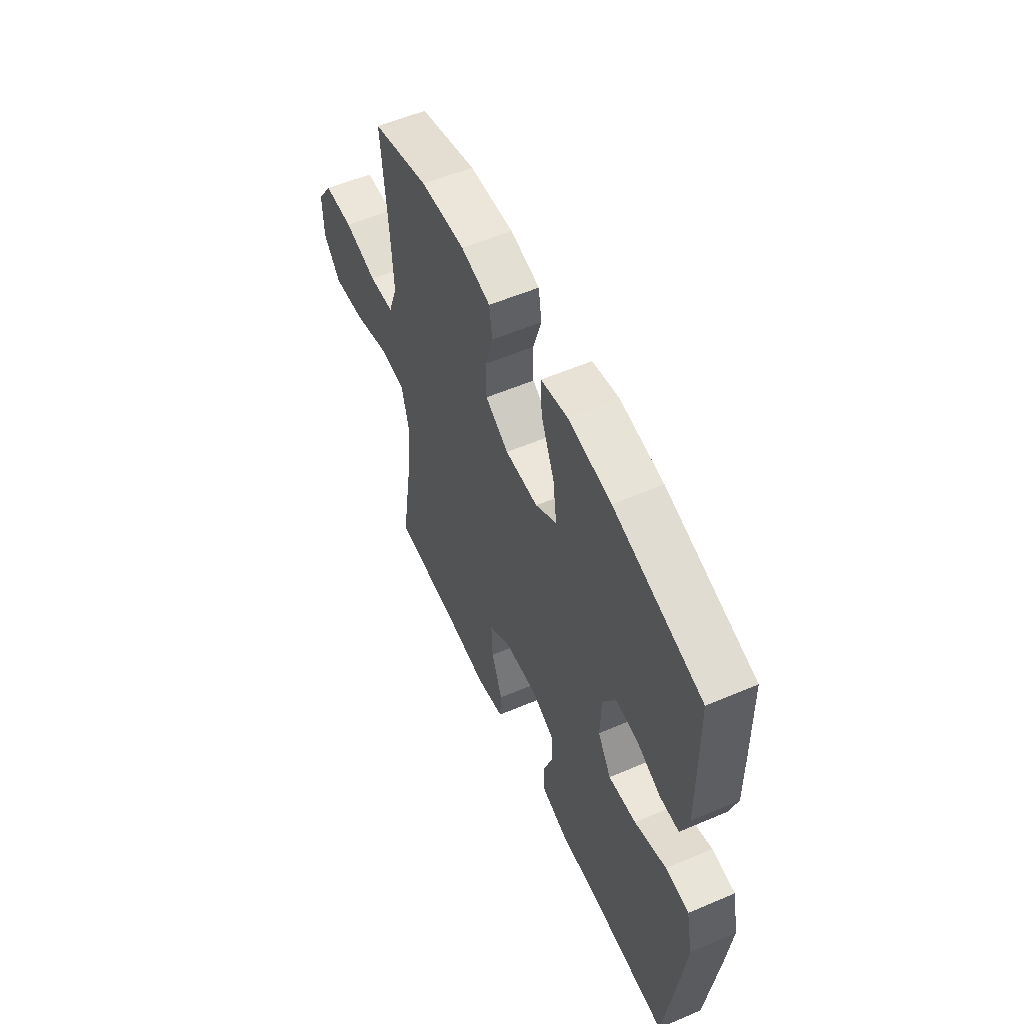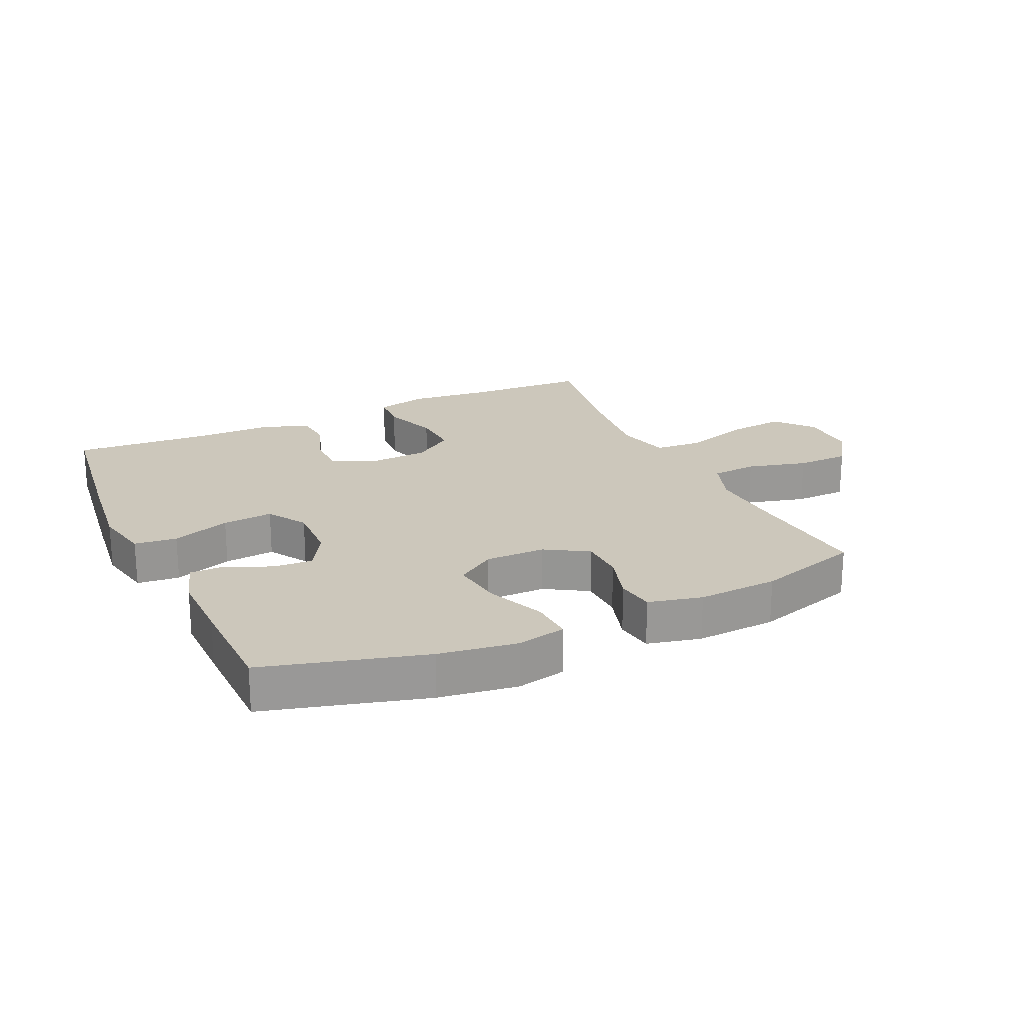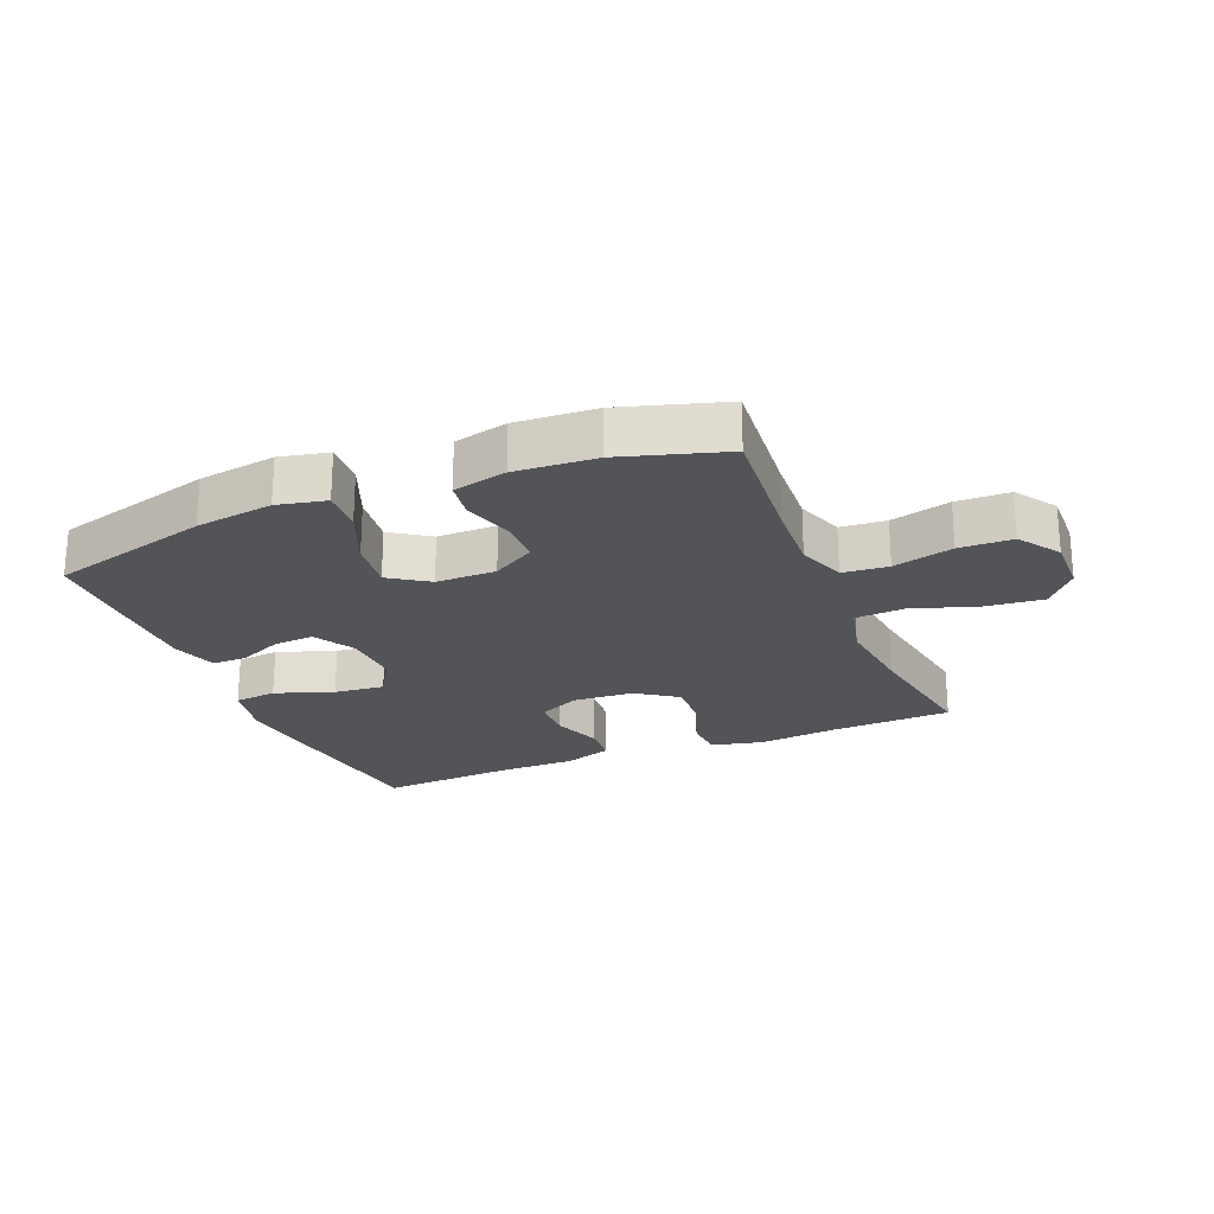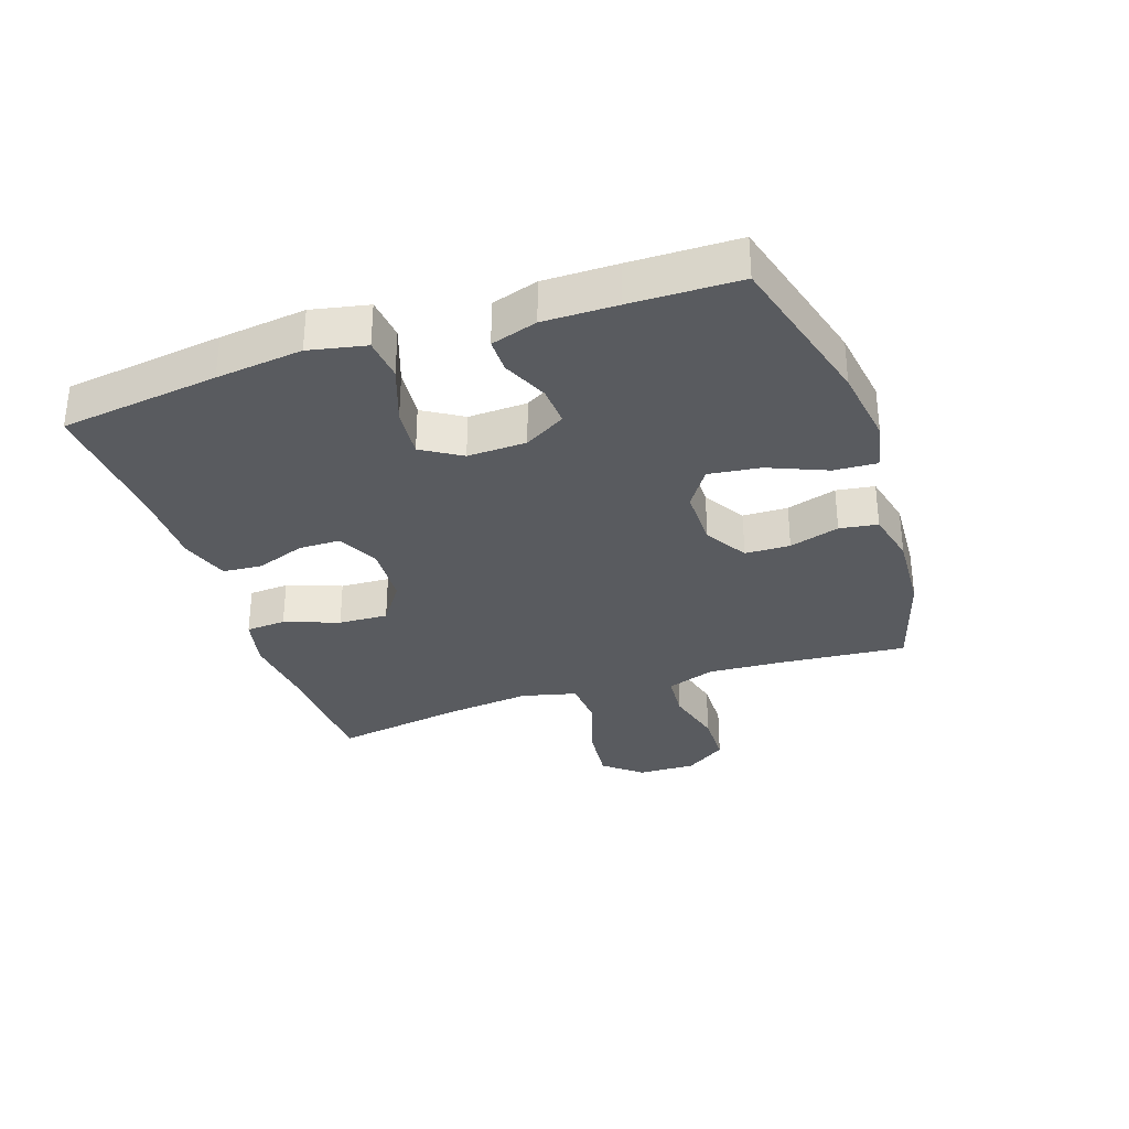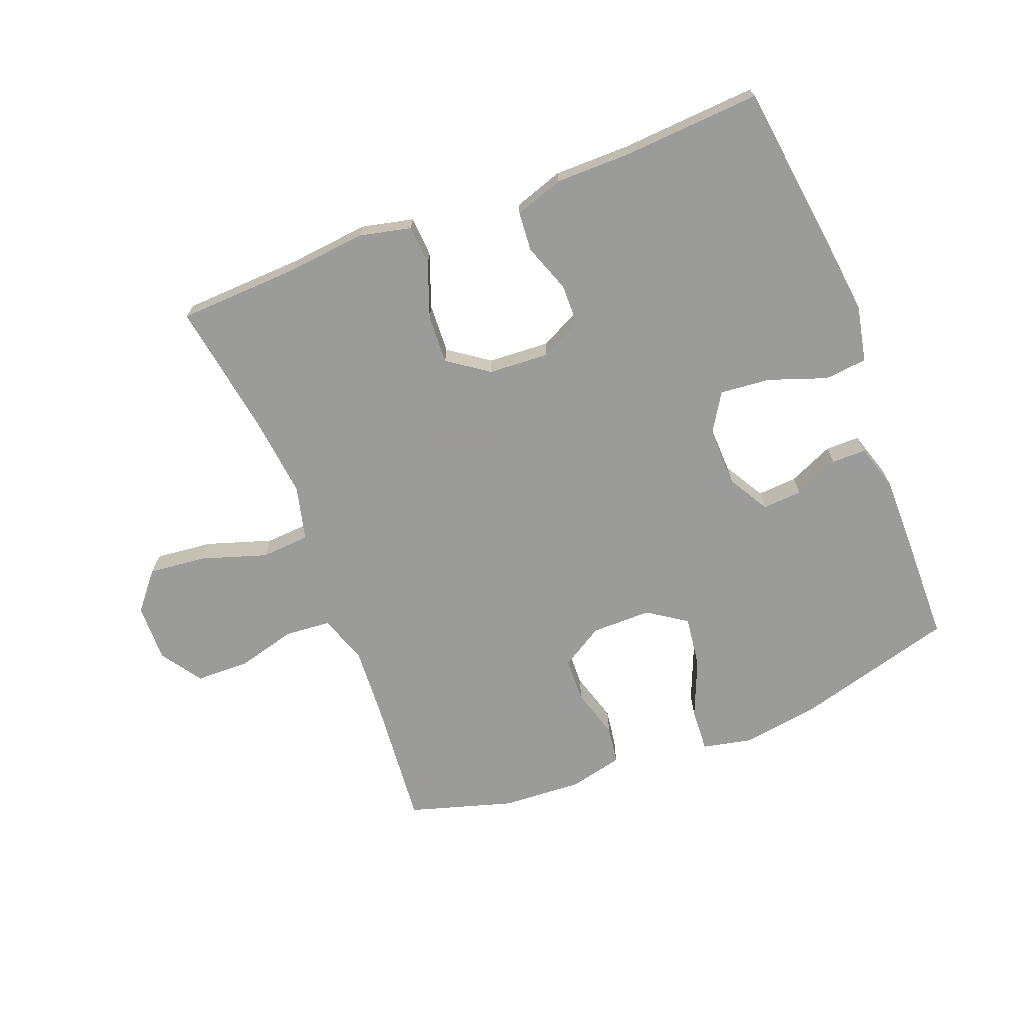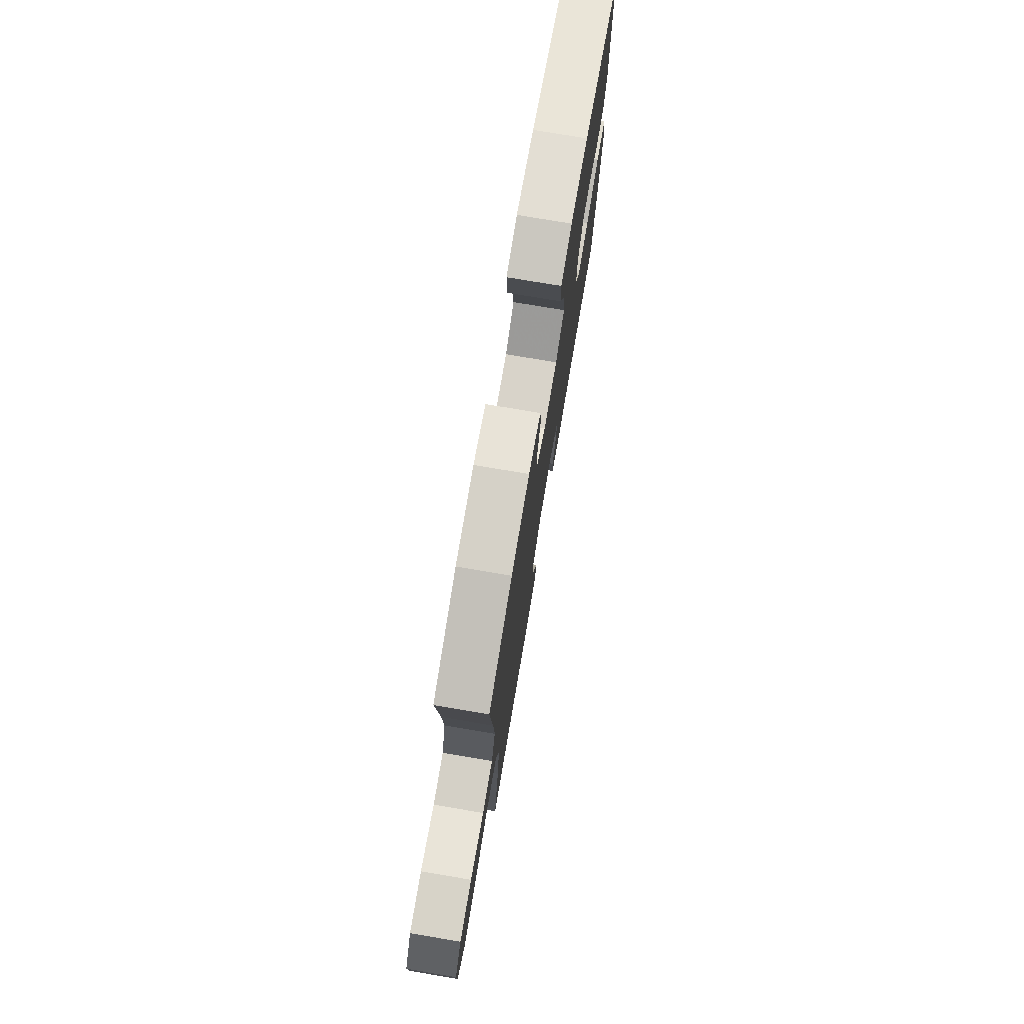
<metadata>
{"format":"obj","ext":"obj","renderer":"f3d","projection":"perspective","resolution":1024,"background":"white","views":[{"elev":56.0,"azim":-114.1,"up":"+Z"},{"elev":21.6,"azim":-24.8,"up":"+Y"},{"elev":-23.1,"azim":22.4,"up":"+Y"},{"elev":-32.3,"azim":-71.2,"up":"+Y"},{"elev":-69.6,"azim":-158.7,"up":"+Y"},{"elev":75.8,"azim":99.6,"up":"+Z"}]}
</metadata>
<code>
v -0.5 0.07 0.5
v -0.243 0.07 0.57
v -0.118 0.07 0.588
v -0.04 0.07 0.571
v -0.044 0.07 0.502
v -0.083 0.07 0.409
v -0.094 0.07 0.326
v -0.032 0.07 0.284
v 0.064 0.07 0.284
v 0.132 0.07 0.325
v 0.134 0.07 0.397
v 0.11 0.07 0.477
v 0.119 0.07 0.538
v 0.205 0.07 0.558
v 0.334 0.07 0.55
v 0.5 0.07 0.5
v 0.481 0.07 0.291
v 0.474 0.07 0.175
v 0.501 0.07 0.098
v 0.574 0.07 0.092
v 0.67 0.07 0.117
v 0.755 0.07 0.115
v 0.8 0.07 0.049
v 0.798 0.07 -0.044
v 0.748 0.07 -0.104
v 0.655 0.07 -0.094
v 0.551 0.07 -0.06
v 0.473 0.07 -0.065
v 0.451 0.07 -0.153
v 0.466 0.07 -0.289
v 0.5 0.07 -0.5
v 0.306 0.07 -0.508
v 0.178 0.07 -0.521
v 0.095 0.07 -0.502
v 0.091 0.07 -0.438
v 0.123 0.07 -0.351
v 0.127 0.07 -0.272
v 0.062 0.07 -0.226
v -0.035 0.07 -0.22
v -0.102 0.07 -0.252
v -0.103 0.07 -0.319
v -0.075 0.07 -0.397
v -0.08 0.07 -0.46
v -0.158 0.07 -0.486
v -0.279 0.07 -0.486
v -0.5 0.07 -0.5
v -0.533 0.07 -0.246
v -0.549 0.07 -0.108
v -0.53 0.07 -0.017
v -0.462 0.07 -0.01
v -0.369 0.07 -0.043
v -0.288 0.07 -0.051
v -0.249 0.07 0.012
v -0.252 0.07 0.106
v -0.29 0.07 0.172
v -0.354 0.07 0.168
v -0.426 0.07 0.136
v -0.481 0.07 0.136
v -0.504 0.07 0.21
v -0.503 0.07 0.327
v -0.5 0 0.5
v -0.243 0 0.57
v -0.118 0 0.588
v -0.04 0 0.571
v -0.044 0 0.502
v -0.083 0 0.409
v -0.094 0 0.326
v -0.032 0 0.284
v 0.064 0 0.284
v 0.132 0 0.325
v 0.134 0 0.397
v 0.11 0 0.477
v 0.119 0 0.538
v 0.205 0 0.558
v 0.334 0 0.55
v 0.5 0 0.5
v 0.481 0 0.291
v 0.474 0 0.175
v 0.501 0 0.098
v 0.574 0 0.092
v 0.67 0 0.117
v 0.755 0 0.115
v 0.8 0 0.049
v 0.798 0 -0.044
v 0.748 0 -0.104
v 0.655 0 -0.094
v 0.551 0 -0.06
v 0.473 0 -0.065
v 0.451 0 -0.153
v 0.466 0 -0.289
v 0.5 0 -0.5
v 0.306 0 -0.508
v 0.178 0 -0.521
v 0.095 0 -0.502
v 0.091 0 -0.438
v 0.123 0 -0.351
v 0.127 0 -0.272
v 0.062 0 -0.226
v -0.035 0 -0.22
v -0.102 0 -0.252
v -0.103 0 -0.319
v -0.075 0 -0.397
v -0.08 0 -0.46
v -0.158 0 -0.486
v -0.279 0 -0.486
v -0.5 0 -0.5
v -0.533 0 -0.246
v -0.549 0 -0.108
v -0.53 0 -0.017
v -0.462 0 -0.01
v -0.369 0 -0.043
v -0.288 0 -0.051
v -0.249 0 0.012
v -0.252 0 0.106
v -0.29 0 0.172
v -0.354 0 0.168
v -0.426 0 0.136
v -0.481 0 0.136
v -0.504 0 0.21
v -0.503 0 0.327
f 4 5 6
f 3 4 6
f 2 3 6
f 1 2 6
f 60 1 6
f 59 60 6
f 58 59 6
f 57 58 6
f 56 57 6
f 55 56 6 7
f 54 55 7 8
f 53 54 8 9
f 52 53 9 10
f 49 50 51
f 48 49 51
f 47 48 51
f 46 47 51
f 45 46 51
f 45 51 52
f 44 45 52
f 43 44 52
f 42 43 52
f 41 42 52
f 40 41 52
f 39 40 52 10
f 34 35 36
f 33 34 36
f 32 33 36
f 32 36 37
f 31 32 37
f 30 31 37
f 29 30 37 38
f 25 26 27
f 24 25 27
f 23 24 27
f 22 23 27
f 21 22 27
f 20 21 27
f 19 20 27 28
f 38 39 10
f 29 38 10
f 28 29 10
f 19 28 10
f 18 19 10
f 15 16 17
f 14 15 17
f 13 14 17
f 12 13 17
f 11 12 17
f 10 11 17 18
f 66 65 64
f 66 64 63
f 66 63 62
f 66 62 61
f 66 61 120
f 66 120 119
f 66 119 118
f 66 118 117
f 66 117 116
f 67 66 116 115
f 68 67 115 114
f 69 68 114 113
f 70 69 113 112
f 111 110 109
f 111 109 108
f 111 108 107
f 111 107 106
f 111 106 105
f 112 111 105
f 112 105 104
f 112 104 103
f 112 103 102
f 112 102 101
f 112 101 100
f 70 112 100 99
f 96 95 94
f 96 94 93
f 96 93 92
f 97 96 92
f 97 92 91
f 97 91 90
f 98 97 90 89
f 87 86 85
f 87 85 84
f 87 84 83
f 87 83 82
f 87 82 81
f 87 81 80
f 88 87 80 79
f 70 99 98
f 70 98 89
f 70 89 88
f 70 88 79
f 70 79 78
f 77 76 75
f 77 75 74
f 77 74 73
f 77 73 72
f 77 72 71
f 78 77 71 70
f 1 61 62 2
f 2 62 63 3
f 3 63 64 4
f 4 64 65 5
f 5 65 66 6
f 6 66 67 7
f 7 67 68 8
f 8 68 69 9
f 9 69 70 10
f 10 70 71 11
f 11 71 72 12
f 12 72 73 13
f 13 73 74 14
f 14 74 75 15
f 15 75 76 16
f 16 76 77 17
f 17 77 78 18
f 18 78 79 19
f 19 79 80 20
f 20 80 81 21
f 21 81 82 22
f 22 82 83 23
f 23 83 84 24
f 24 84 85 25
f 25 85 86 26
f 26 86 87 27
f 27 87 88 28
f 28 88 89 29
f 29 89 90 30
f 30 90 91 31
f 31 91 92 32
f 32 92 93 33
f 33 93 94 34
f 34 94 95 35
f 35 95 96 36
f 36 96 97 37
f 37 97 98 38
f 38 98 99 39
f 39 99 100 40
f 40 100 101 41
f 41 101 102 42
f 42 102 103 43
f 43 103 104 44
f 44 104 105 45
f 45 105 106 46
f 46 106 107 47
f 47 107 108 48
f 48 108 109 49
f 49 109 110 50
f 50 110 111 51
f 51 111 112 52
f 52 112 113 53
f 53 113 114 54
f 54 114 115 55
f 55 115 116 56
f 56 116 117 57
f 57 117 118 58
f 58 118 119 59
f 59 119 120 60
f 60 120 61 1

</code>
